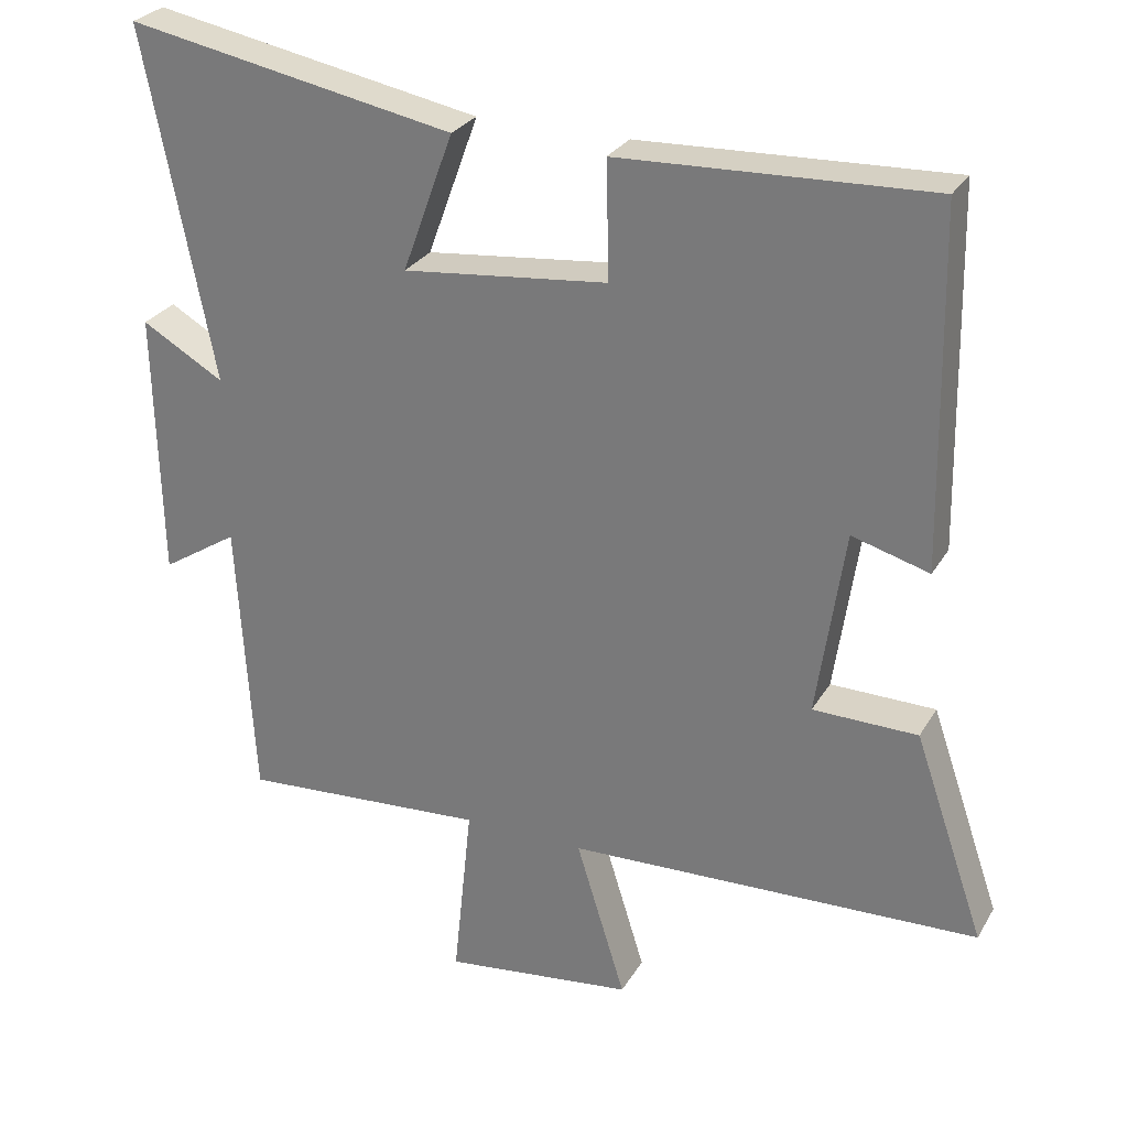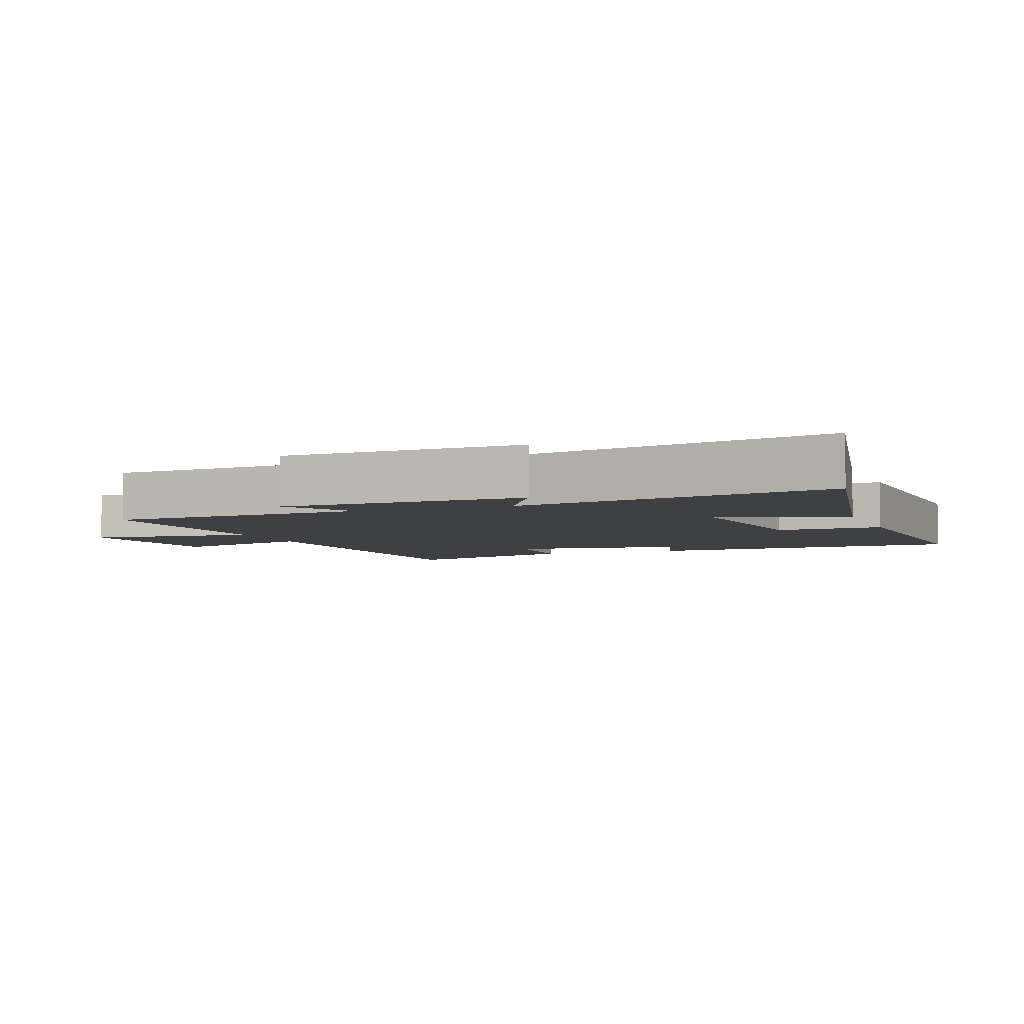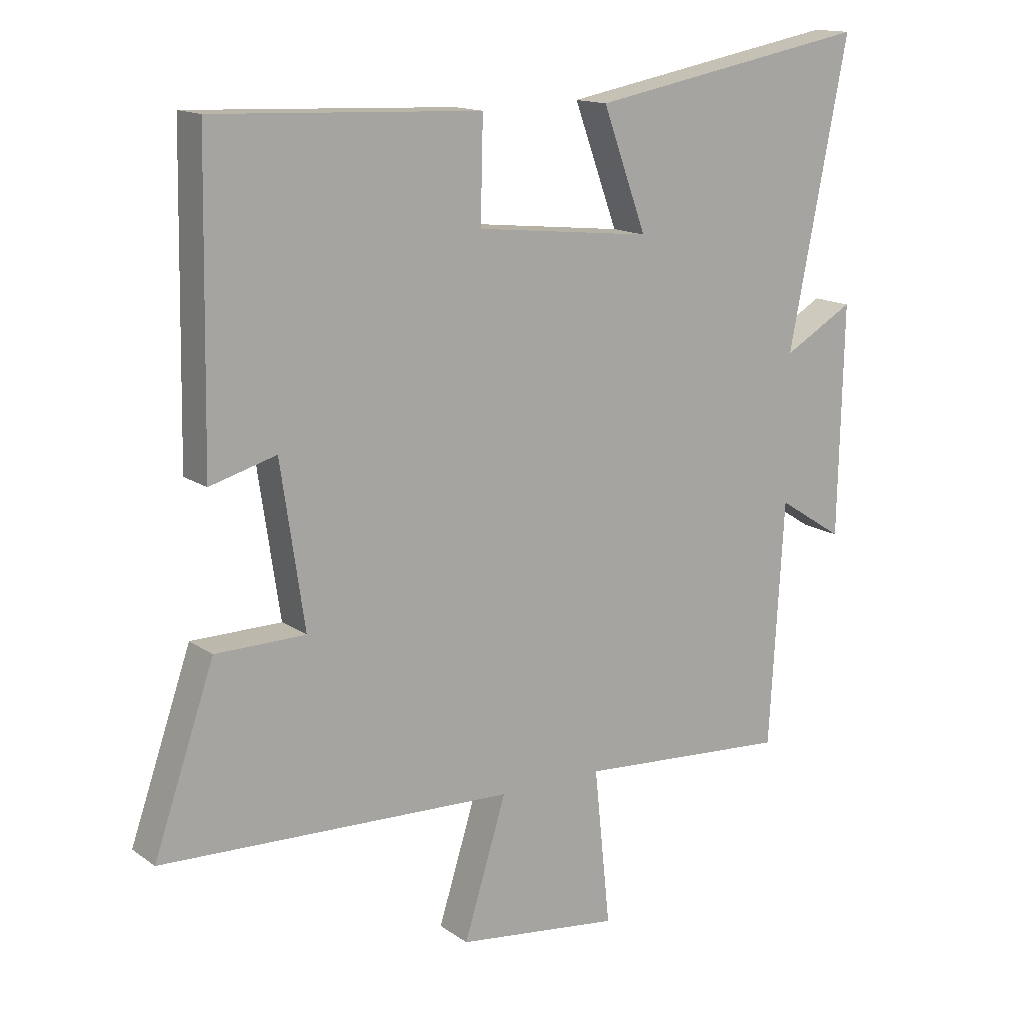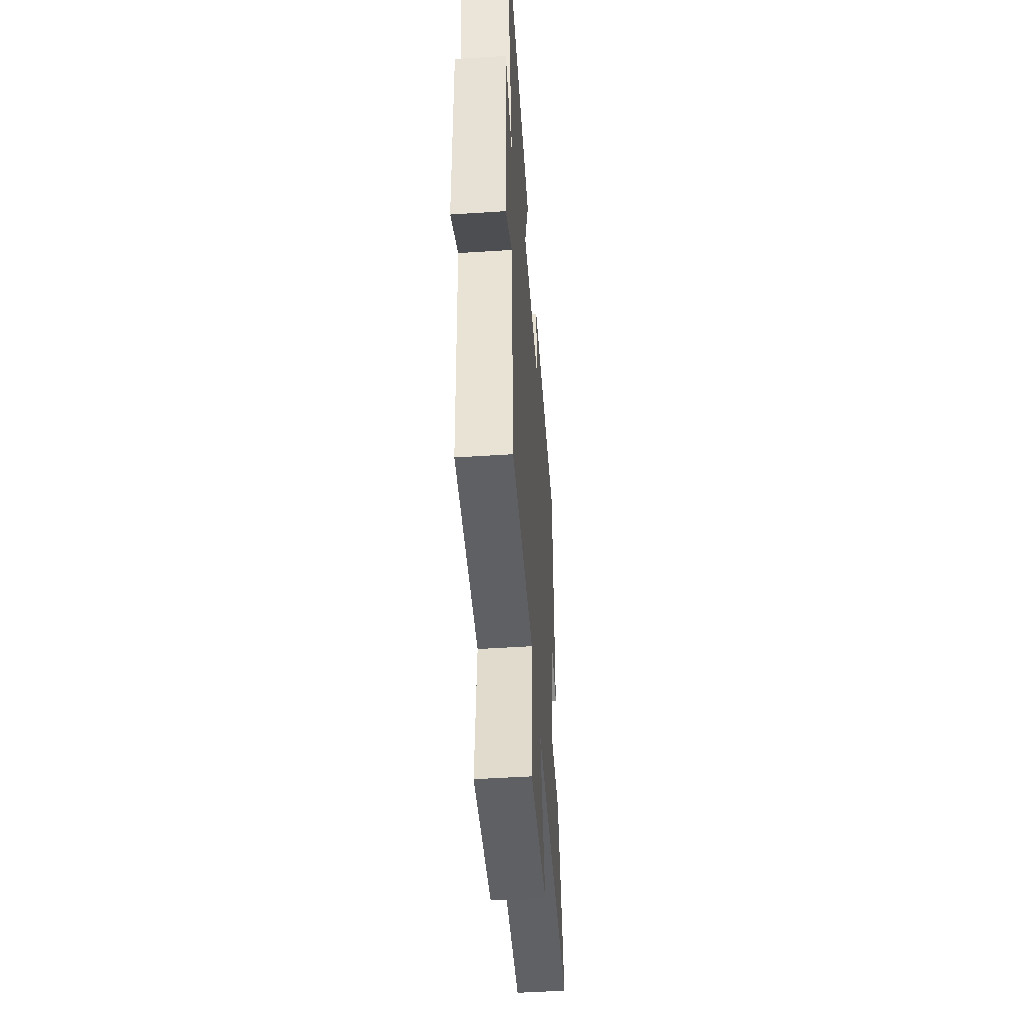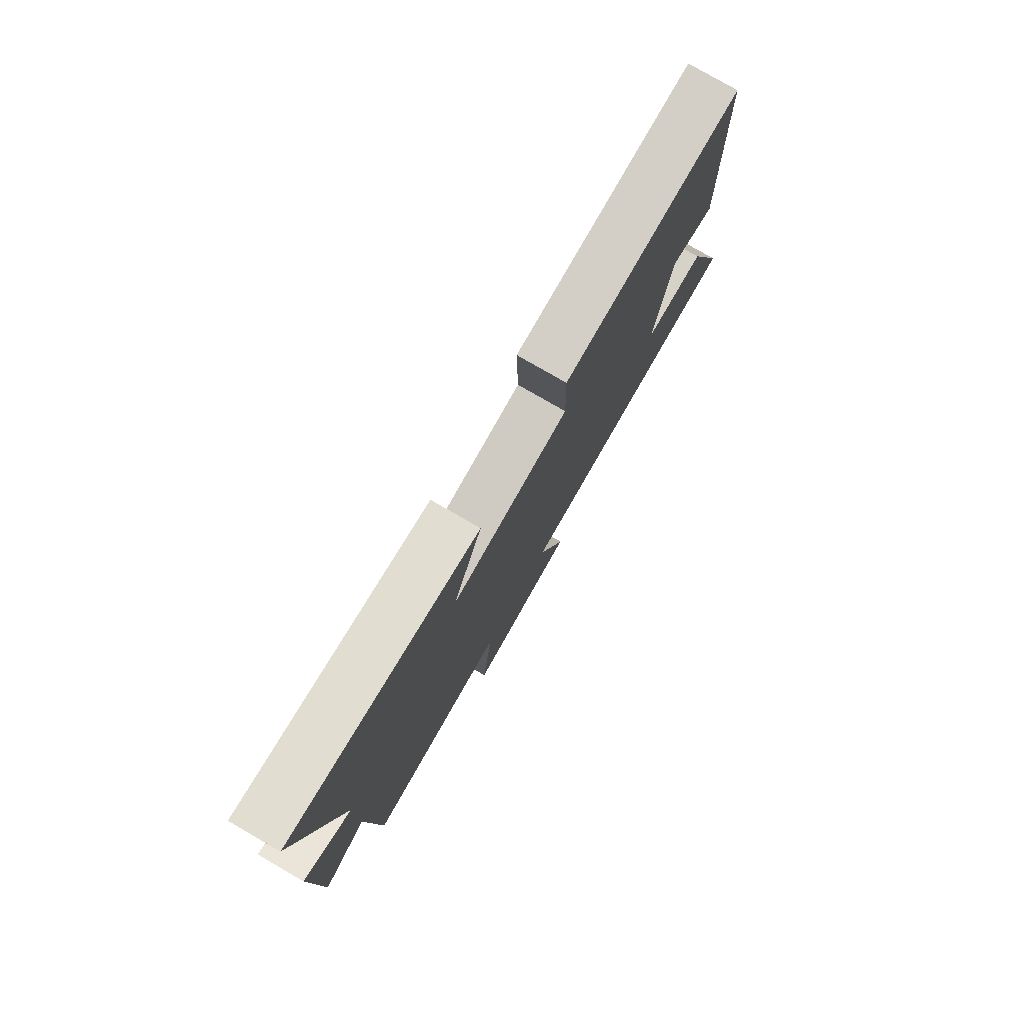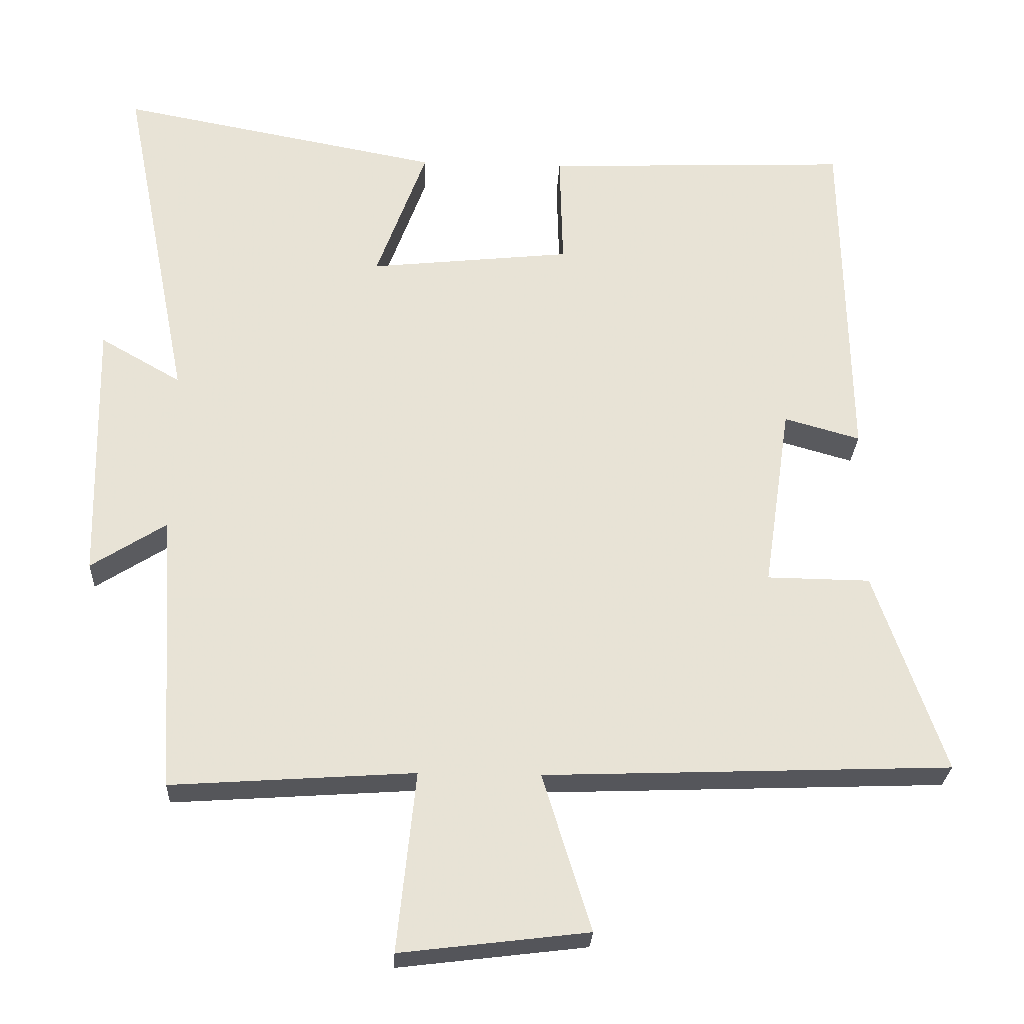
<metadata>
{"format":"obj","ext":"obj","renderer":"f3d","projection":"perspective","resolution":1024,"background":"white","views":[{"elev":27.8,"azim":24.7,"up":"+Z"},{"elev":-4.7,"azim":-69.3,"up":"+Y"},{"elev":14.5,"azim":145.7,"up":"+Z"},{"elev":-49.2,"azim":-85.9,"up":"+Z"},{"elev":78.8,"azim":-60.0,"up":"+Z"},{"elev":-26.5,"azim":-2.7,"up":"+Z"}]}
</metadata>
<code>
v -0.595 0.07 0.585
v -0.144 0.07 0.5
v -0.214 0.07 0.309
v 0.068 0.07 0.339
v 0.064 0.07 0.5
v 0.491 0.07 0.517
v 0.5 0.07 0.032
v 0.394 0.07 0.062
v 0.356 0.07 -0.196
v 0.5 0.07 -0.198
v 0.597 0.07 -0.479
v 0.03 0.07 -0.5
v 0.098 0.07 -0.719
v -0.164 0.07 -0.751
v -0.138 0.07 -0.5
v -0.477 0.07 -0.523
v -0.5 0.07 -0.132
v -0.605 0.07 -0.199
v -0.613 0.07 0.169
v -0.5 0.07 0.104
v -0.595 0 0.585
v -0.144 0 0.5
v -0.214 0 0.309
v 0.068 0 0.339
v 0.064 0 0.5
v 0.491 0 0.517
v 0.5 0 0.032
v 0.394 0 0.062
v 0.356 0 -0.196
v 0.5 0 -0.198
v 0.597 0 -0.479
v 0.03 0 -0.5
v 0.098 0 -0.719
v -0.164 0 -0.751
v -0.138 0 -0.5
v -0.477 0 -0.523
v -0.5 0 -0.132
v -0.605 0 -0.199
v -0.613 0 0.169
v -0.5 0 0.104
f 17 18 19 20
f 15 16 17 20
f 15 20 1
f 12 13 14 15
f 9 10 11 12
f 8 9 12 15
f 5 6 7 8
f 4 5 8
f 3 4 8 15
f 1 2 3
f 1 3 15
f 40 39 38 37
f 40 37 36 35
f 21 40 35
f 35 34 33 32
f 32 31 30 29
f 35 32 29 28
f 28 27 26 25
f 28 25 24
f 35 28 24 23
f 23 22 21
f 35 23 21
f 1 21 22 2
f 2 22 23 3
f 3 23 24 4
f 4 24 25 5
f 5 25 26 6
f 6 26 27 7
f 7 27 28 8
f 8 28 29 9
f 9 29 30 10
f 10 30 31 11
f 11 31 32 12
f 12 32 33 13
f 13 33 34 14
f 14 34 35 15
f 15 35 36 16
f 16 36 37 17
f 17 37 38 18
f 18 38 39 19
f 19 39 40 20
f 20 40 21 1

</code>
